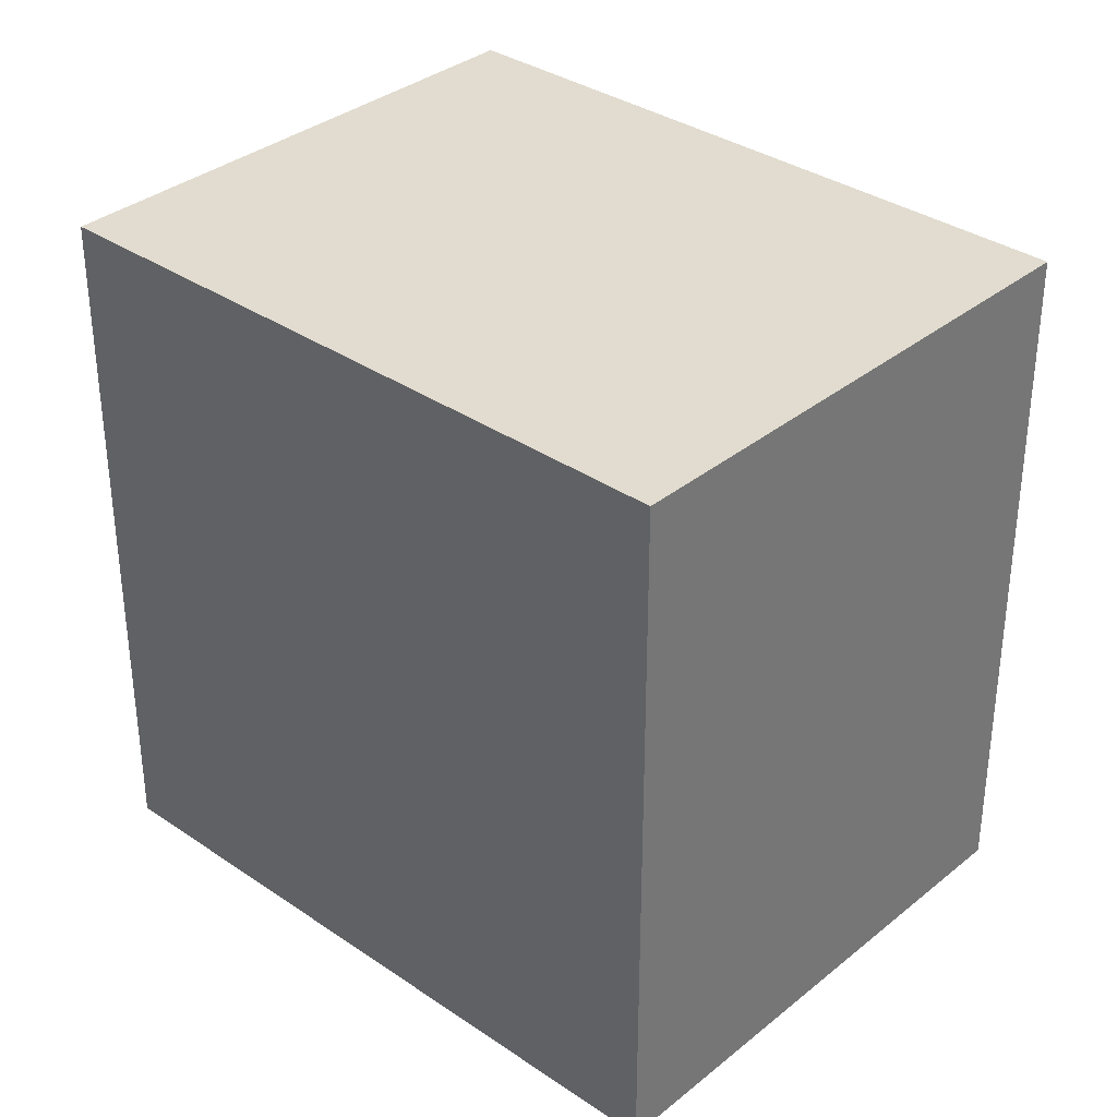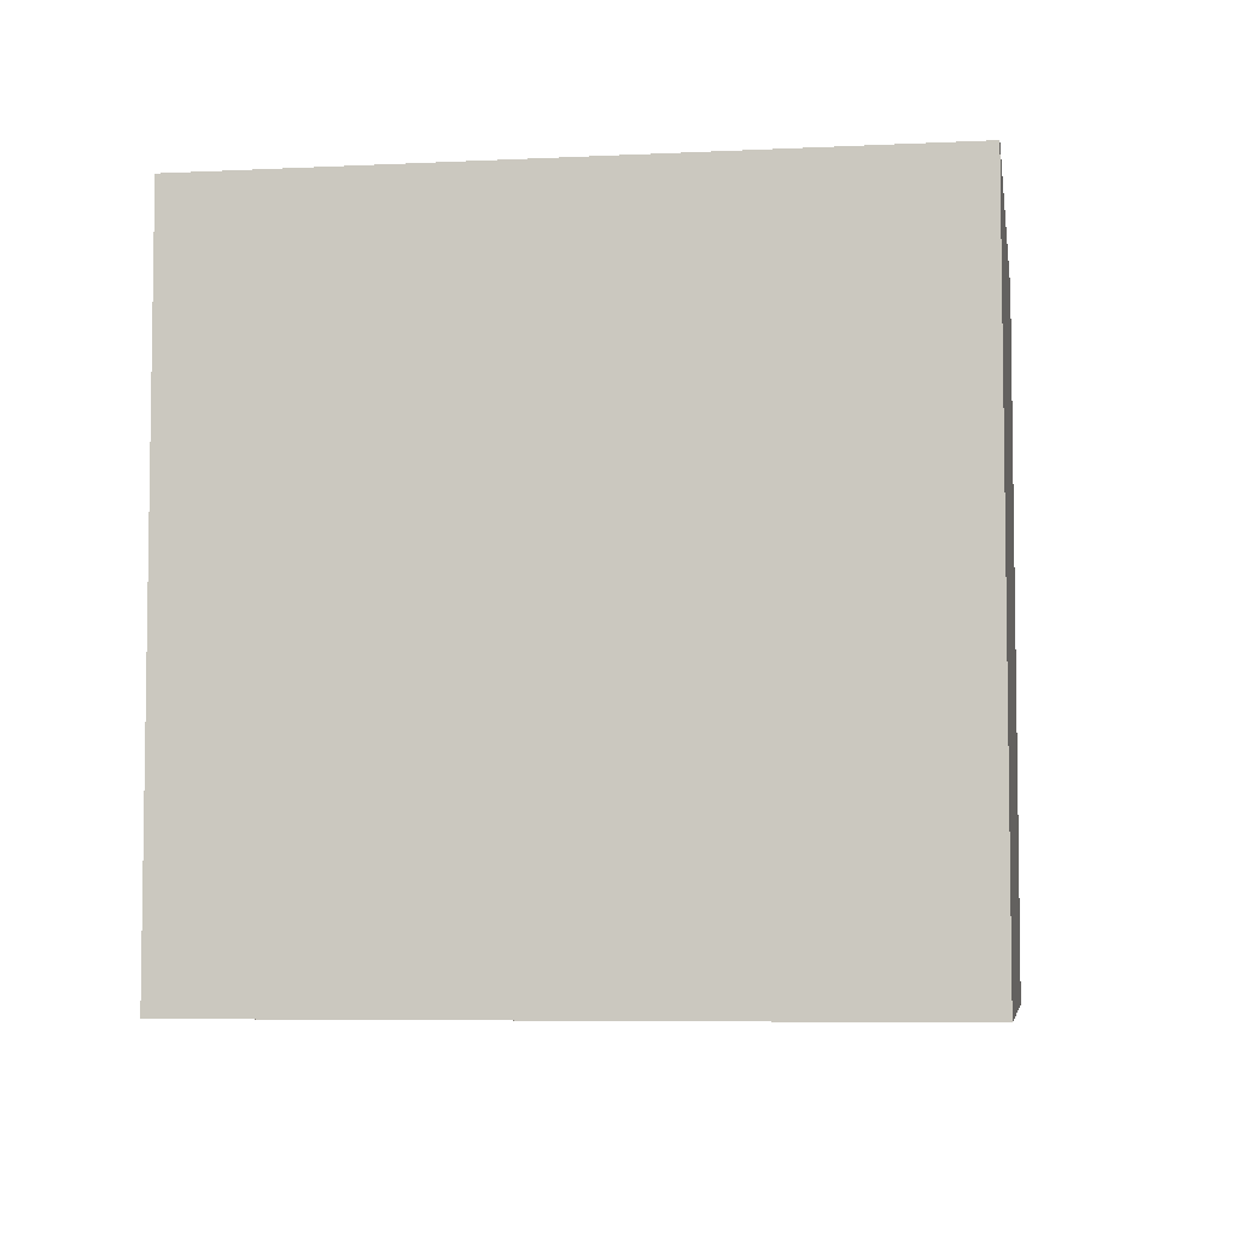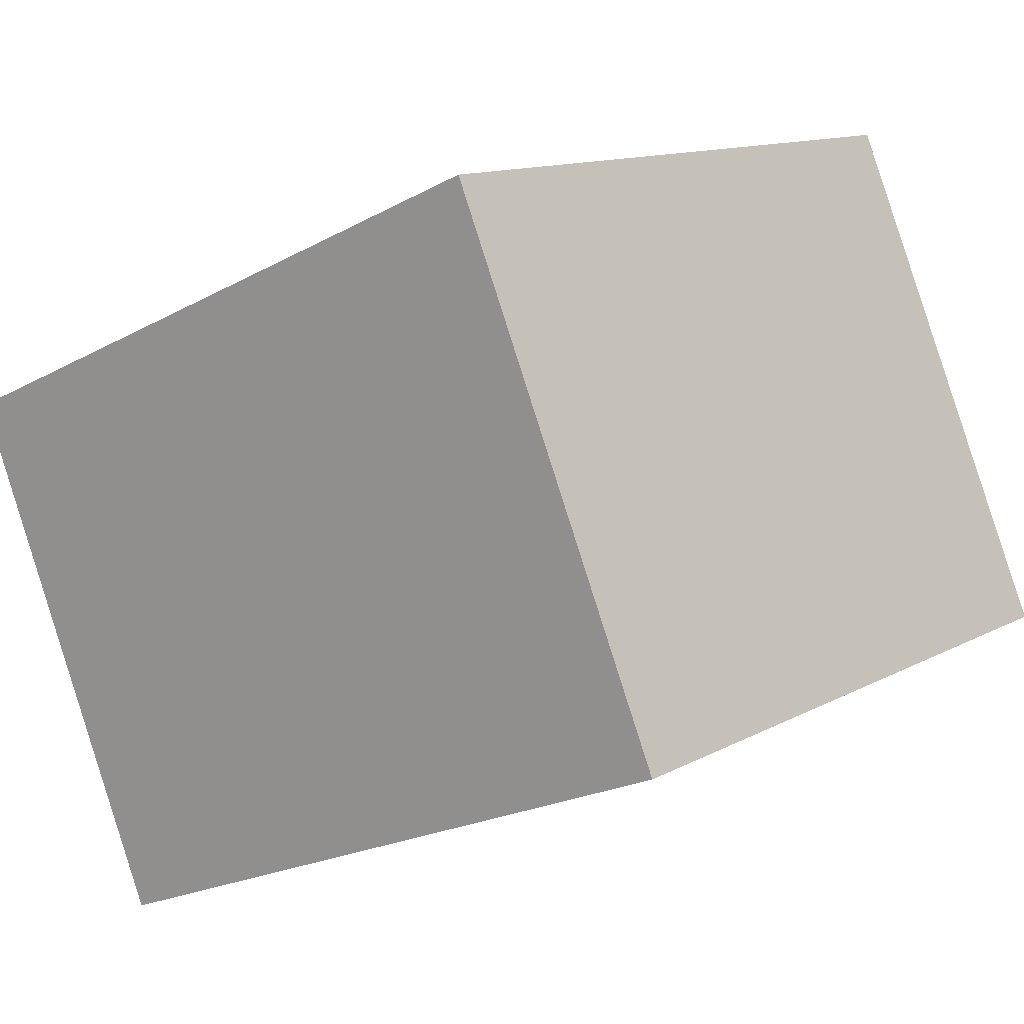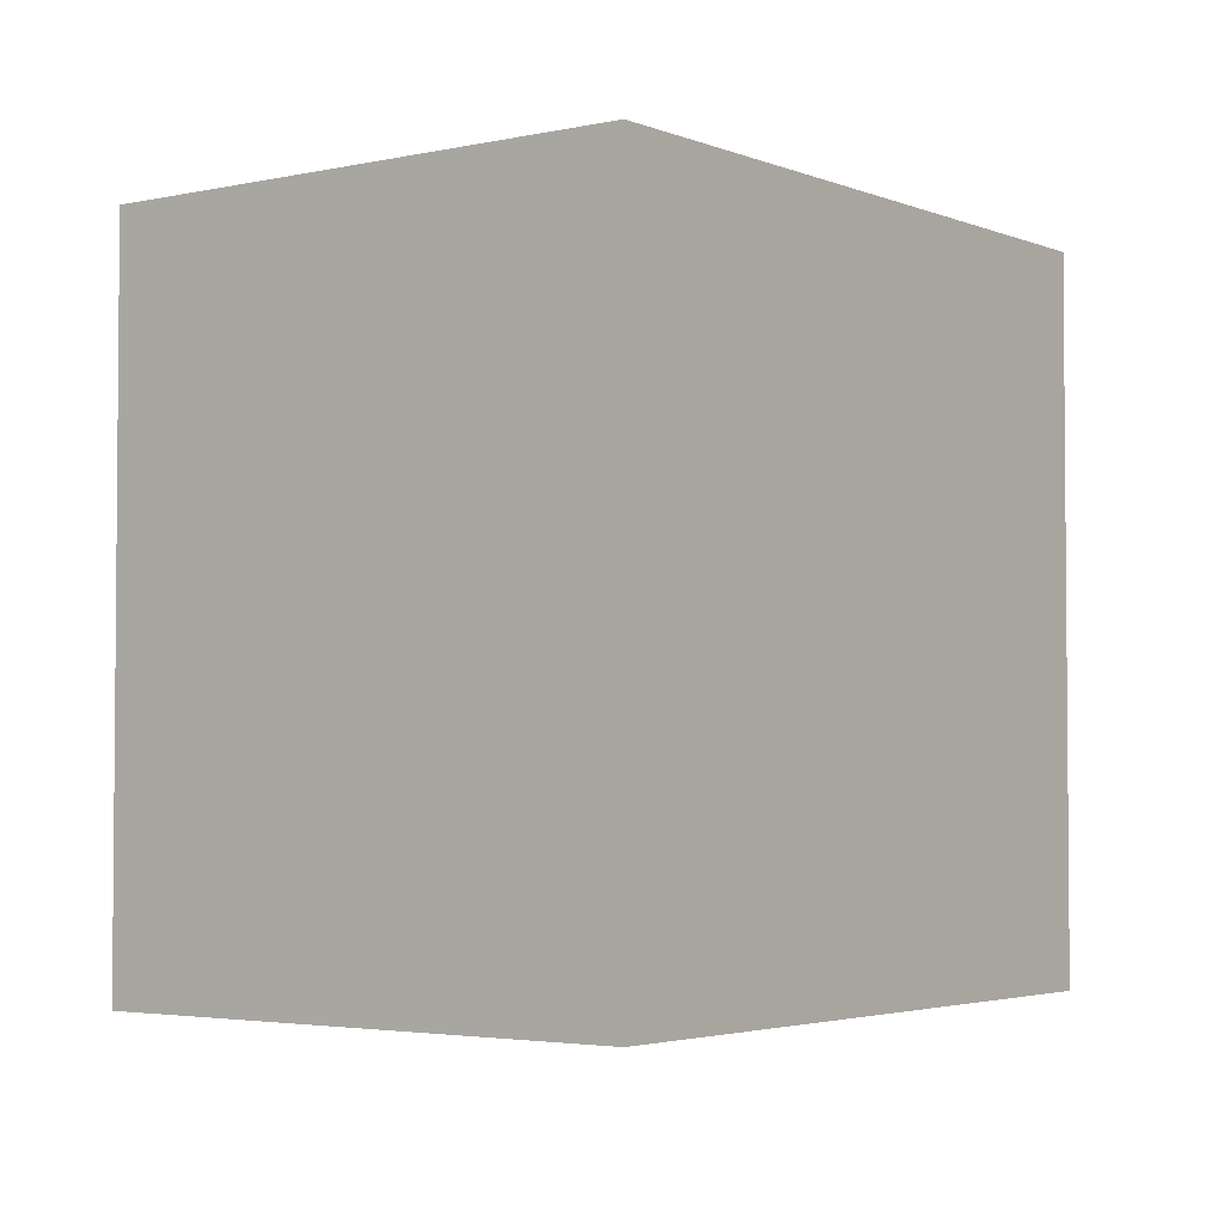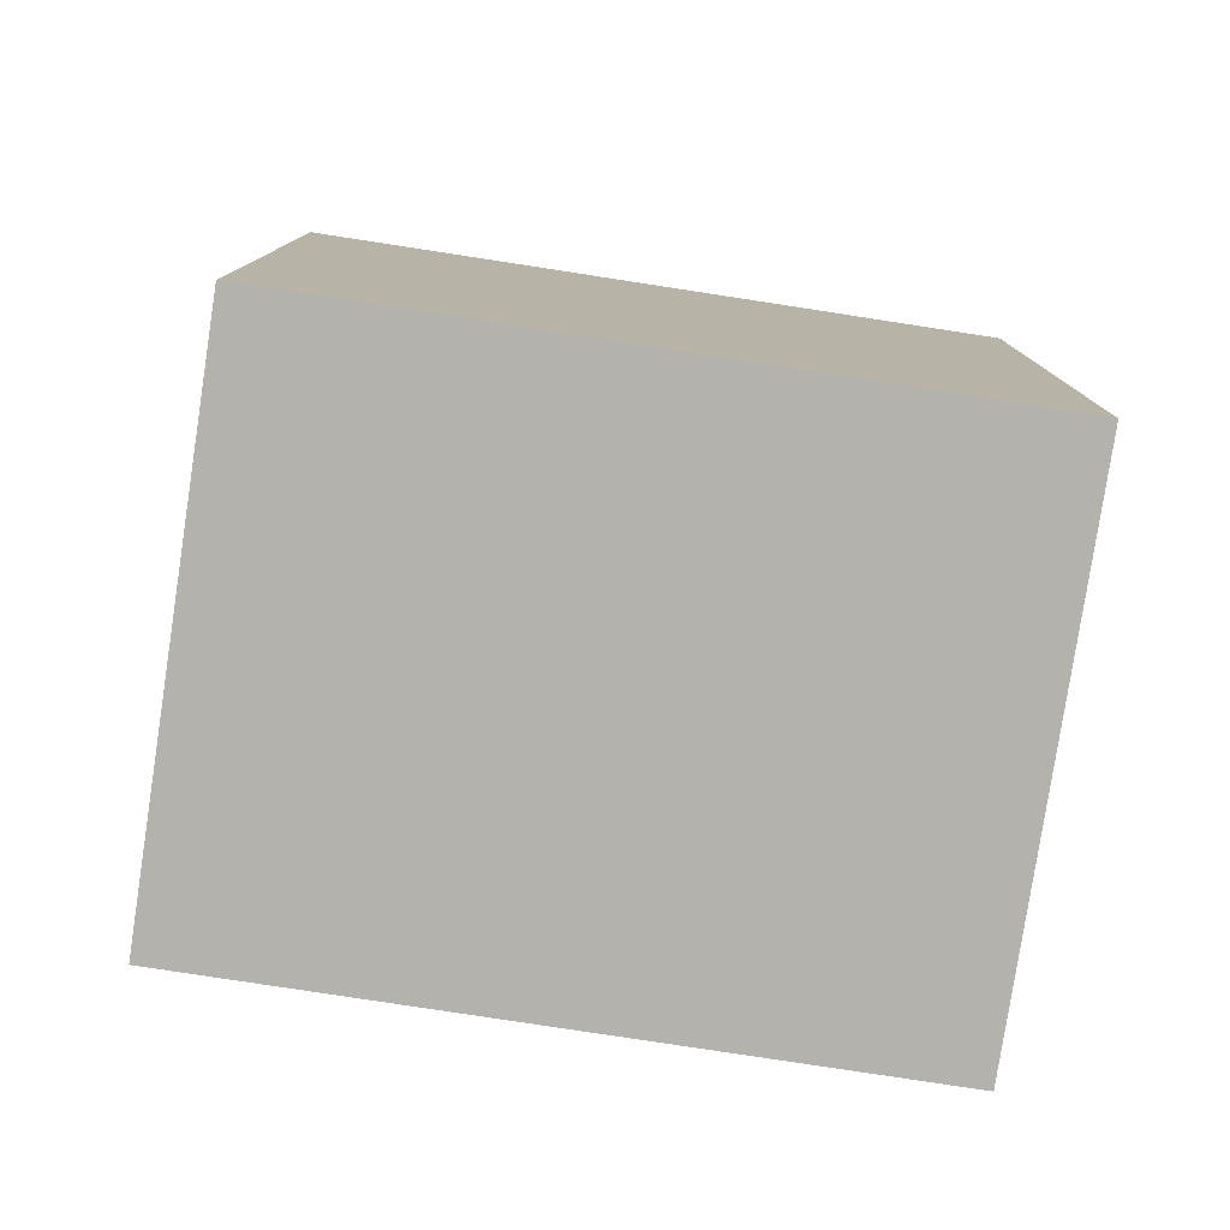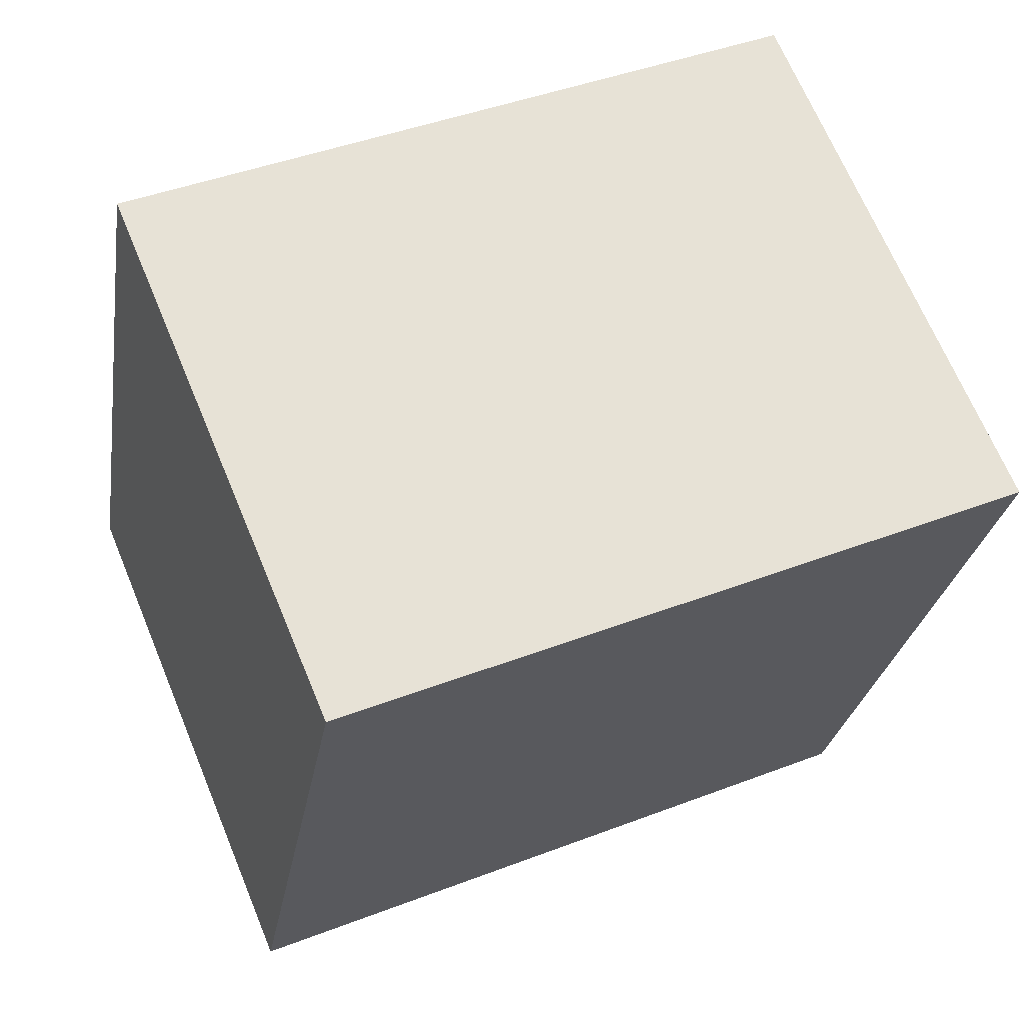
<metadata>
{"format":"obj","ext":"obj","renderer":"f3d","projection":"perspective","resolution":1024,"background":"white","views":[{"elev":34.4,"azim":65.4,"up":"+Y"},{"elev":-6.1,"azim":-148.7,"up":"+Y"},{"elev":12.3,"azim":-141.8,"up":"+Z"},{"elev":-3.2,"azim":-30.2,"up":"+Y"},{"elev":-79.5,"azim":14.1,"up":"+Y"},{"elev":-26.4,"azim":171.1,"up":"+Z"}]}
</metadata>
<code>
v  3.659 2.984 1.003
v  0 2.984 1.827e-16
v  0.908 2.984 2.161
v  2.751 2.984 -1.157
v  0.908 -1.323e-16 2.161
v  3.659 -6.142e-17 1.003
v  2.751 7.085e-17 -1.157
v  0 0 0
g defaultobject
f 1 2 3
f 2 1 4
f 5 1 3
f 1 5 6
f 6 4 1
f 4 6 7
f 7 2 4
f 2 7 8
f 8 3 2
f 3 8 5
f 8 6 5
f 6 8 7

</code>
